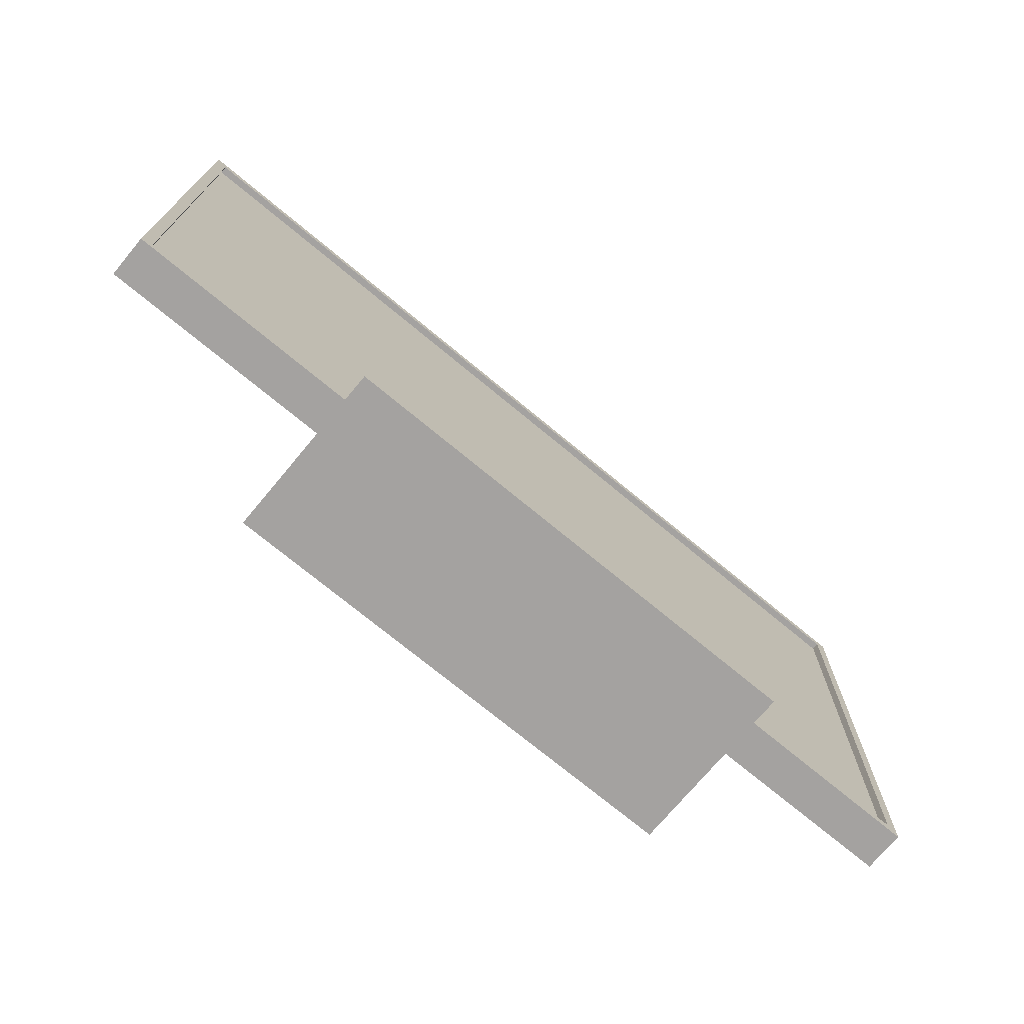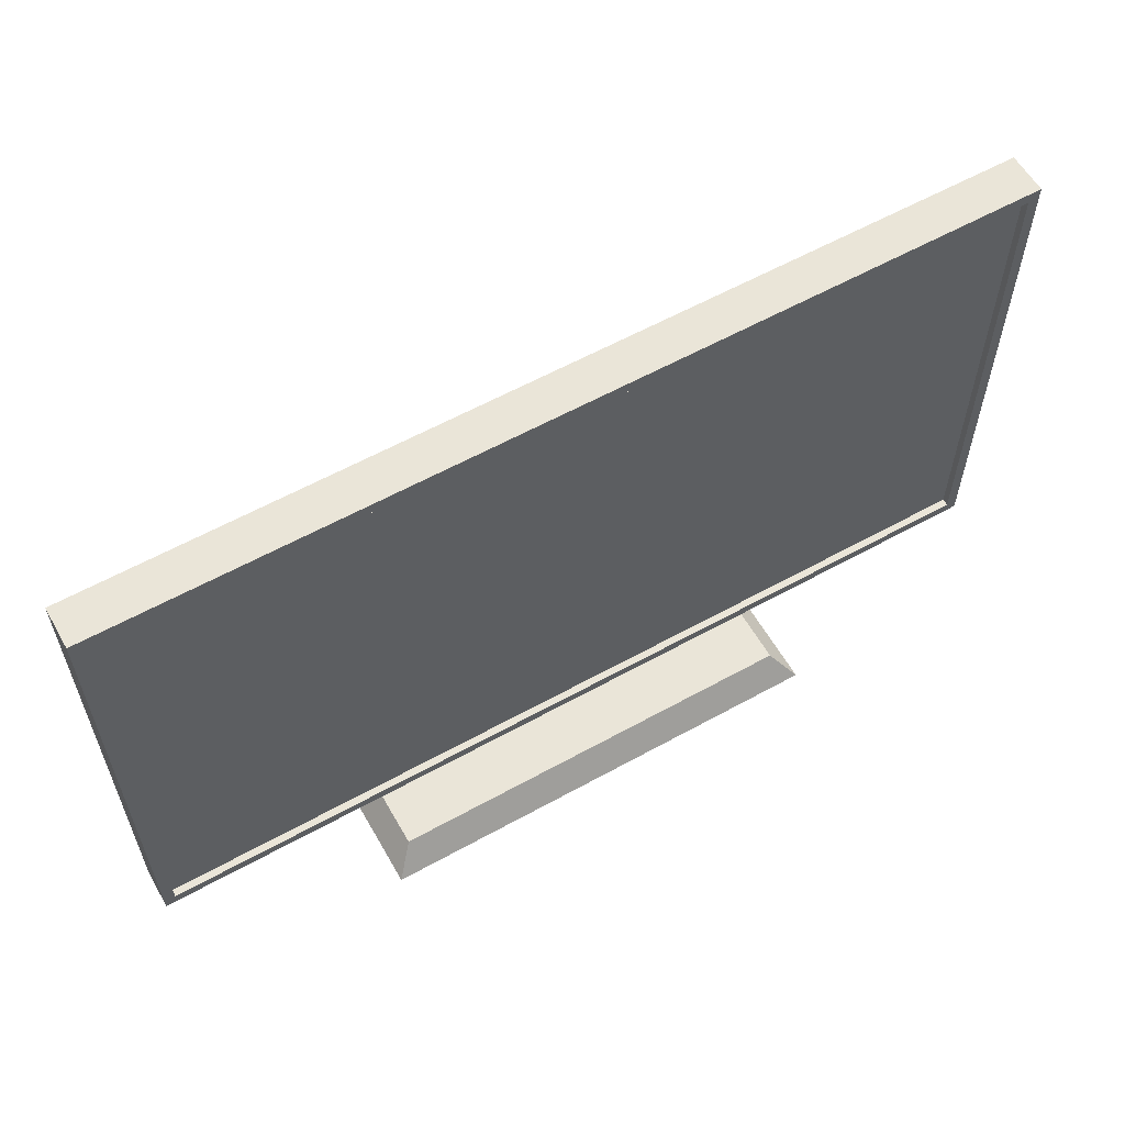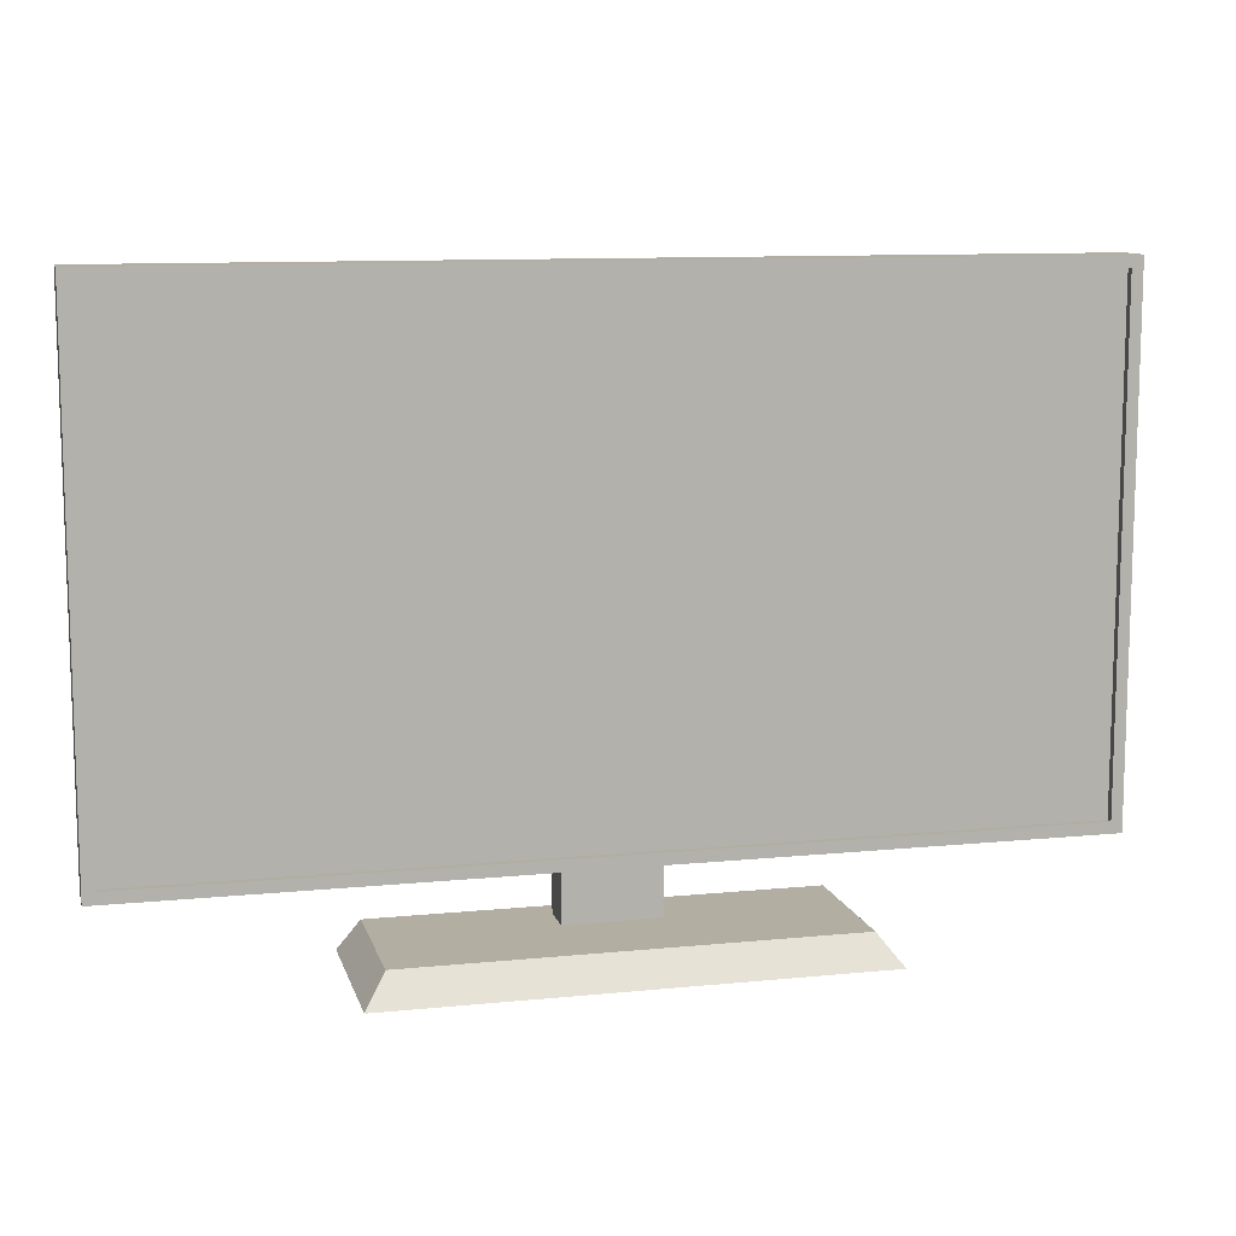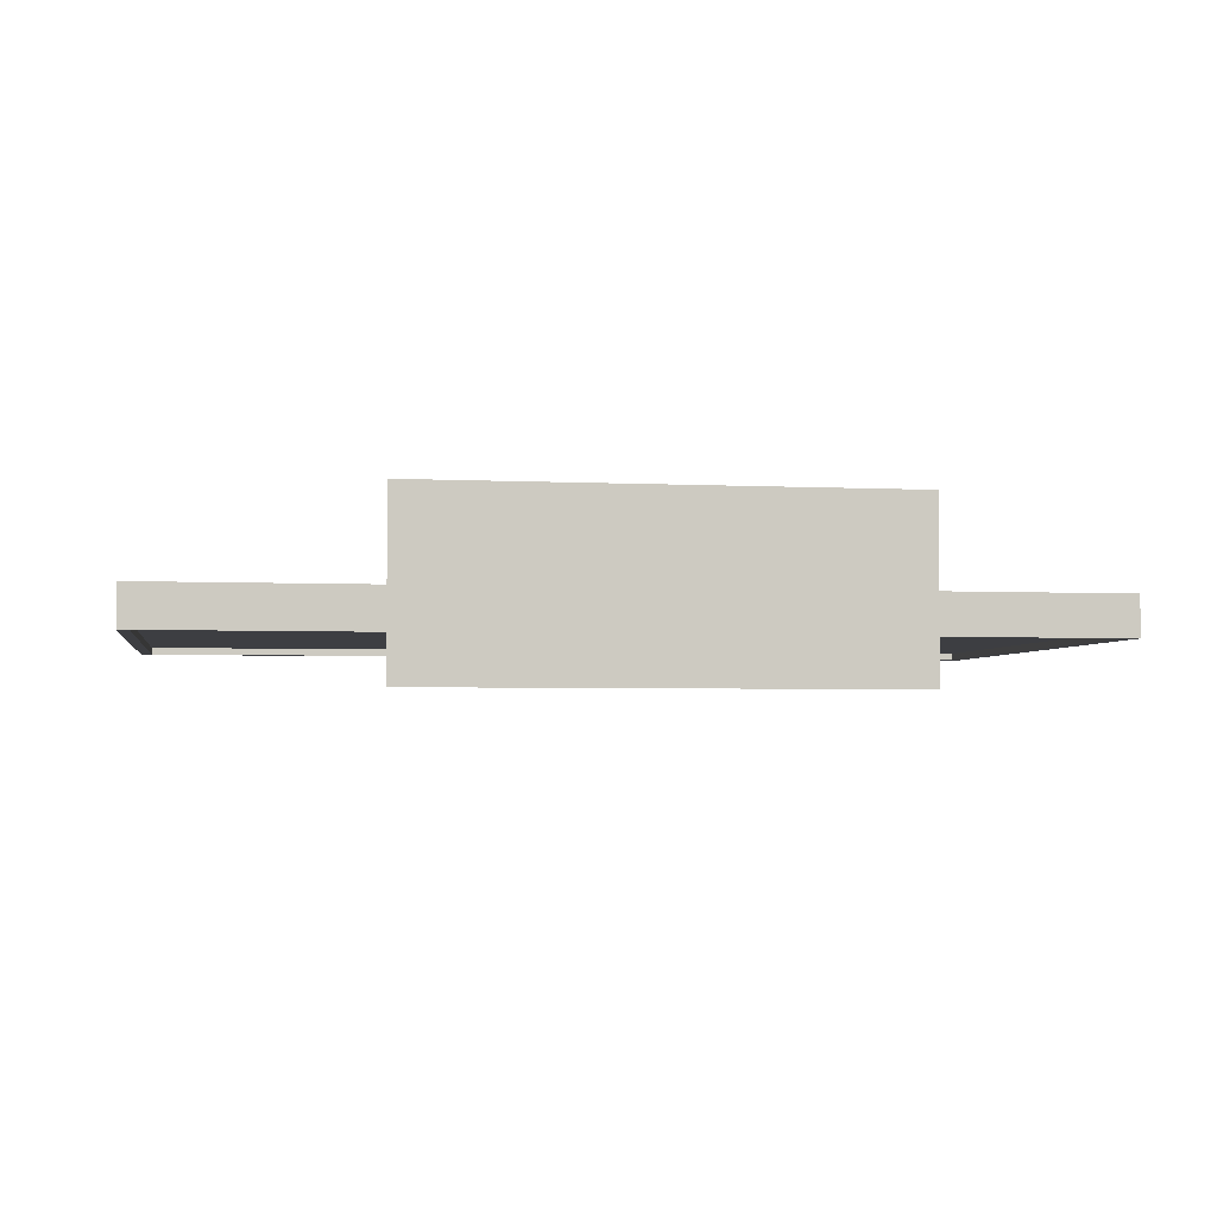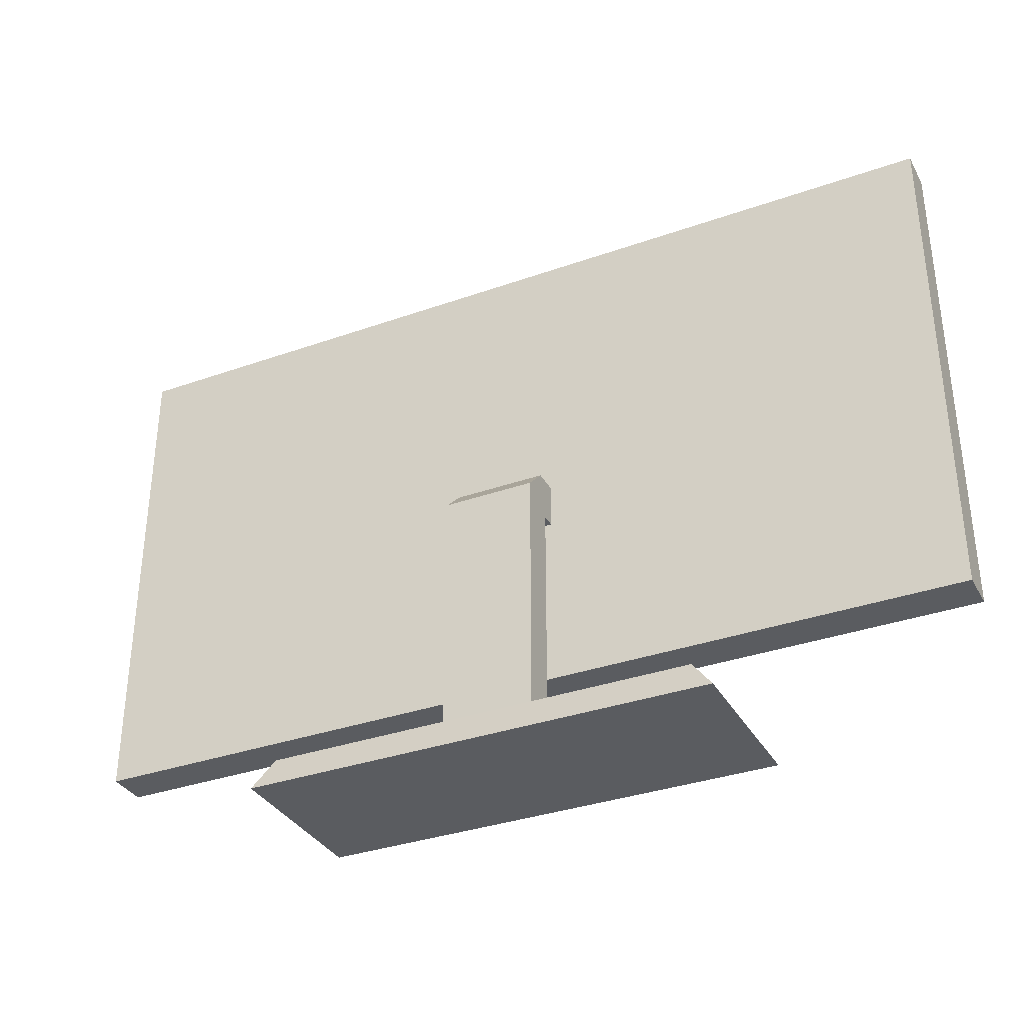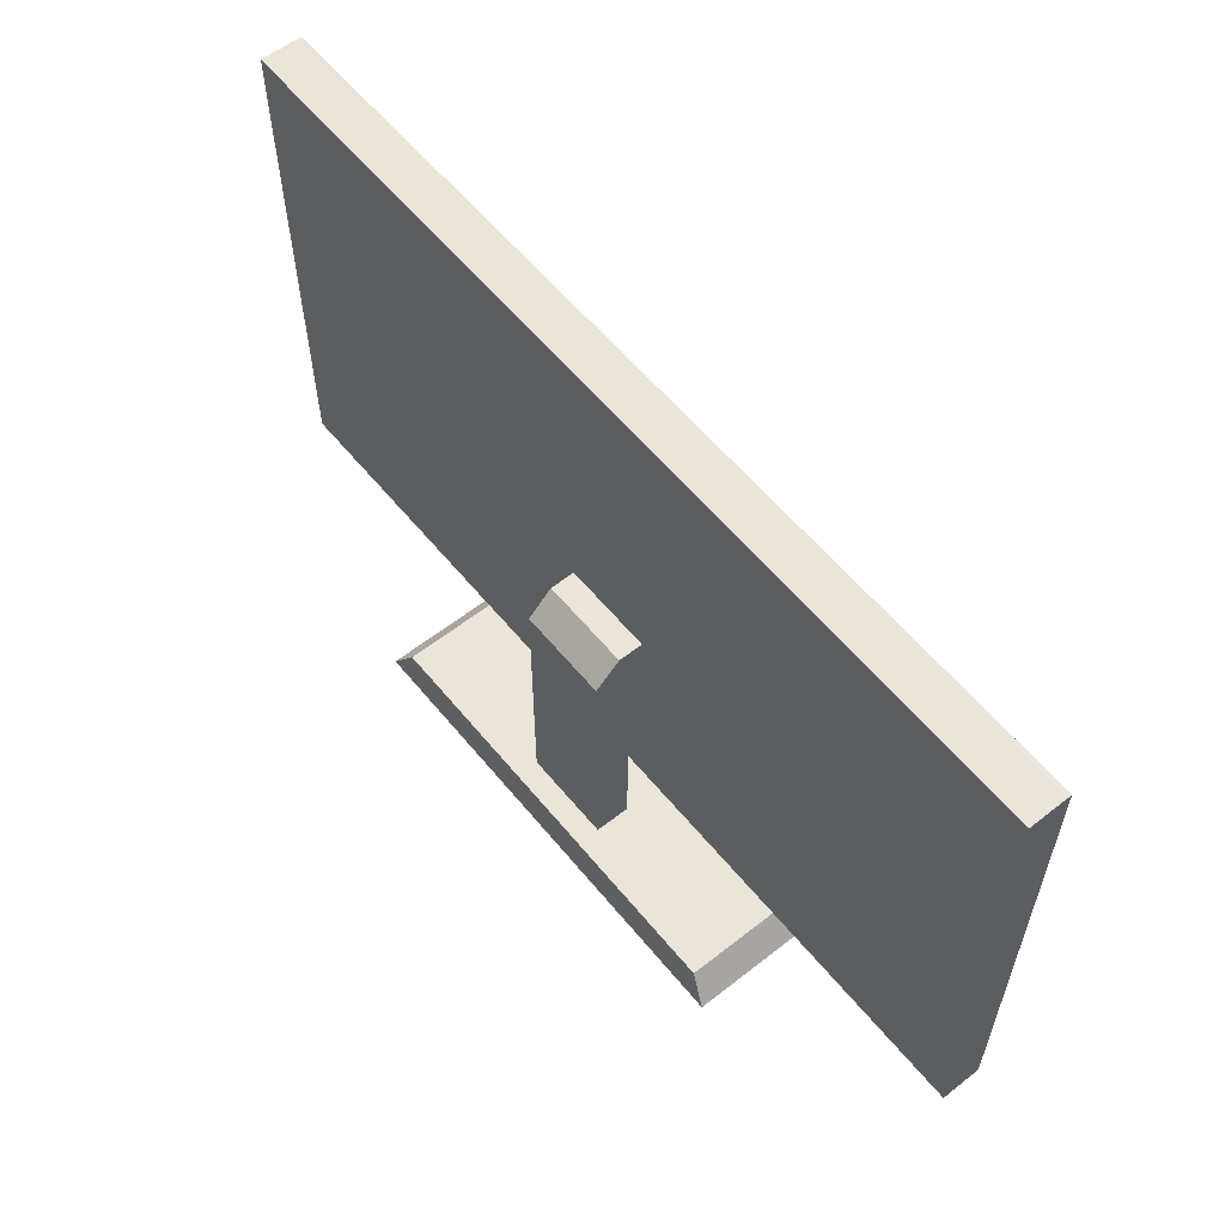
<metadata>
{"format":"obj","ext":"obj","renderer":"f3d","projection":"perspective","resolution":1024,"background":"white","views":[{"elev":-72.7,"azim":140.3,"up":"+Y"},{"elev":59.2,"azim":150.3,"up":"+Y"},{"elev":10.7,"azim":166.0,"up":"+Y"},{"elev":-3.6,"azim":-9.6,"up":"+Z"},{"elev":-34.3,"azim":25.5,"up":"+Y"},{"elev":58.5,"azim":51.0,"up":"+Y"}]}
</metadata>
<code>
o Flatscreen TV
g Flatscreen TV
v 0.3478 2.368 0.04041
v 0.3478 2.368 0.2277
v -0.3478 2.368 0.04041
v -0.3478 2.368 0.2277
v 3.424 4.548 -0.2675
v 3.424 0.6955 -0.2675
v 3.424 4.548 0.04041
v 3.424 0.6955 0.04041
v -1.766 0 -0.642
v 1.766 0 -0.642
v -1.605 0.214 -0.4815
v 1.605 0.214 -0.4815
v 1.766 0 0.642
v 1.605 0.214 0.5885
v 3.34 0.7792 -0.2675
v 3.34 0.7792 -0.214
v -3.34 0.7792 -0.2675
v -3.34 0.7792 -0.214
v -1.766 0 0.642
v -3.424 0.6955 -0.2675
v -3.424 4.548 -0.2675
v -3.424 0.6955 0.04041
v -3.424 4.548 0.04041
v 3.34 4.464 -0.2675
v 3.34 4.464 -0.214
v 0.3478 0.214 0.4149
v -0.3478 0.214 0.4149
v 0.3478 2.181 0.4149
v -0.3478 2.181 0.4149
v 0.3478 2.033 0.1474
v 0.3478 2.033 0.04041
v -0.3478 2.033 0.1474
v -0.3478 2.033 0.04041
v -1.605 0.214 0.5885
v 0.3478 0.214 0.1474
v -3.34 4.464 -0.214
v -3.34 4.464 -0.2675
v -0.3478 0.214 0.1474
f 30 2 35
f 4 27 29
f 35 12 11
f 35 11 38
f 4 2 1
f 1 3 4
f 8 6 5
f 5 7 8
f 12 10 9
f 9 11 12
f 14 13 10
f 10 12 14
f 18 16 15
f 15 17 18
f 9 10 13
f 13 19 9
f 23 21 20
f 20 22 23
f 25 24 15
f 15 16 25
f 29 27 26
f 26 28 29
f 33 31 30
f 30 32 33
f 34 11 9
f 9 19 34
f 20 6 8
f 8 22 20
f 30 31 1
f 1 2 30
f 26 35 2
f 2 28 26
f 37 24 25
f 25 36 37
f 34 19 13
f 13 14 34
f 23 7 5
f 5 21 23
f 18 17 37
f 37 36 18
f 30 35 38
f 38 32 30
f 4 32 38
f 38 27 4
f 33 32 4
f 4 3 33
f 4 29 28
f 28 2 4
f 14 12 35
f 35 26 14
f 34 14 26
f 26 27 34
f 27 38 11
f 11 34 27
f 8 7 1
f 1 31 8
f 3 1 7
f 7 23 3
f 22 8 31
f 31 33 22
f 22 33 3
f 3 23 22
f 20 21 37
f 37 17 20
f 24 37 21
f 21 5 24
f 6 20 17
f 17 15 6
f 6 15 24
f 24 5 6
f 25 16 18
f 18 36 25

</code>
